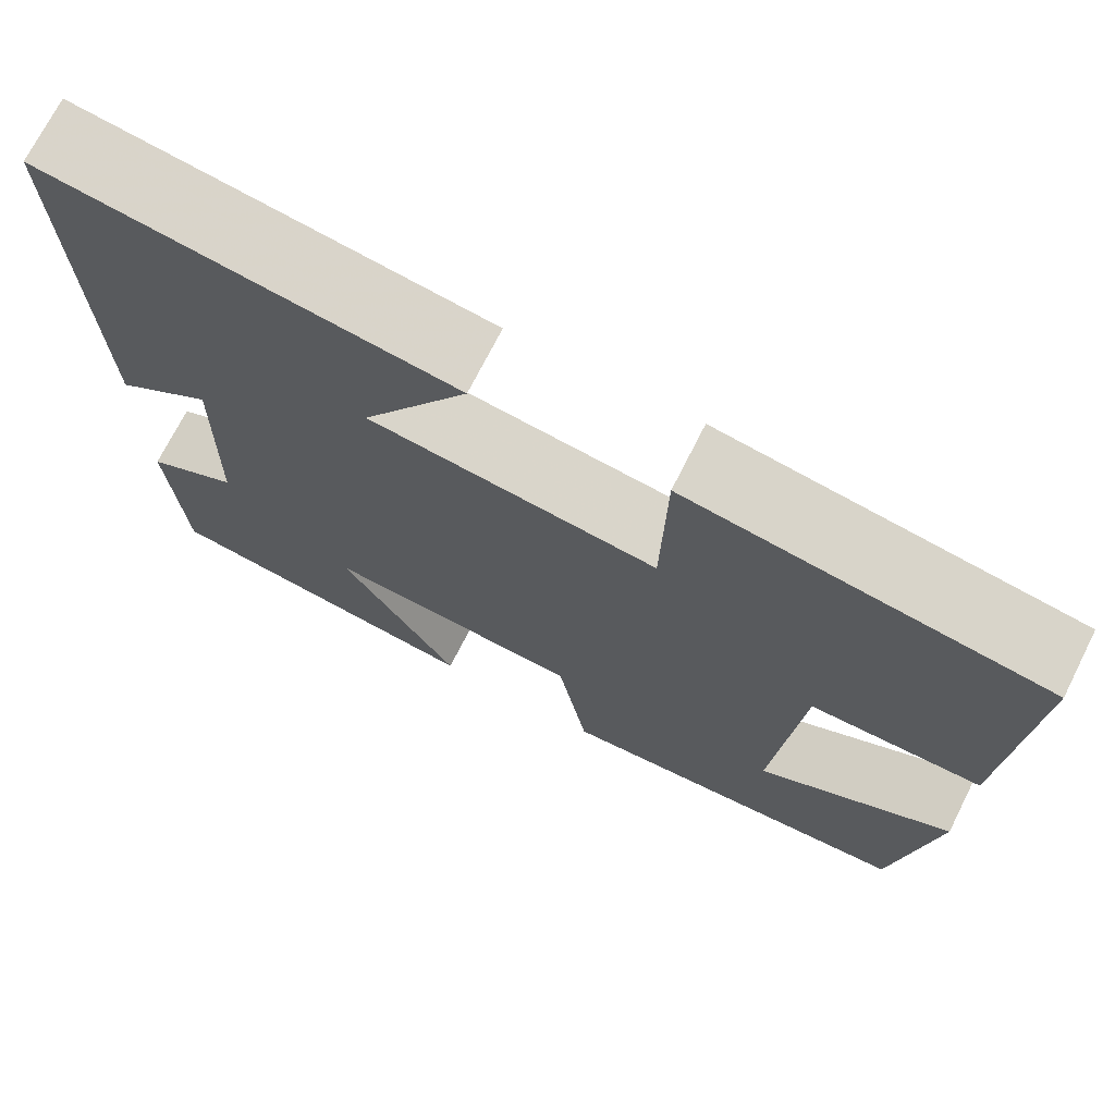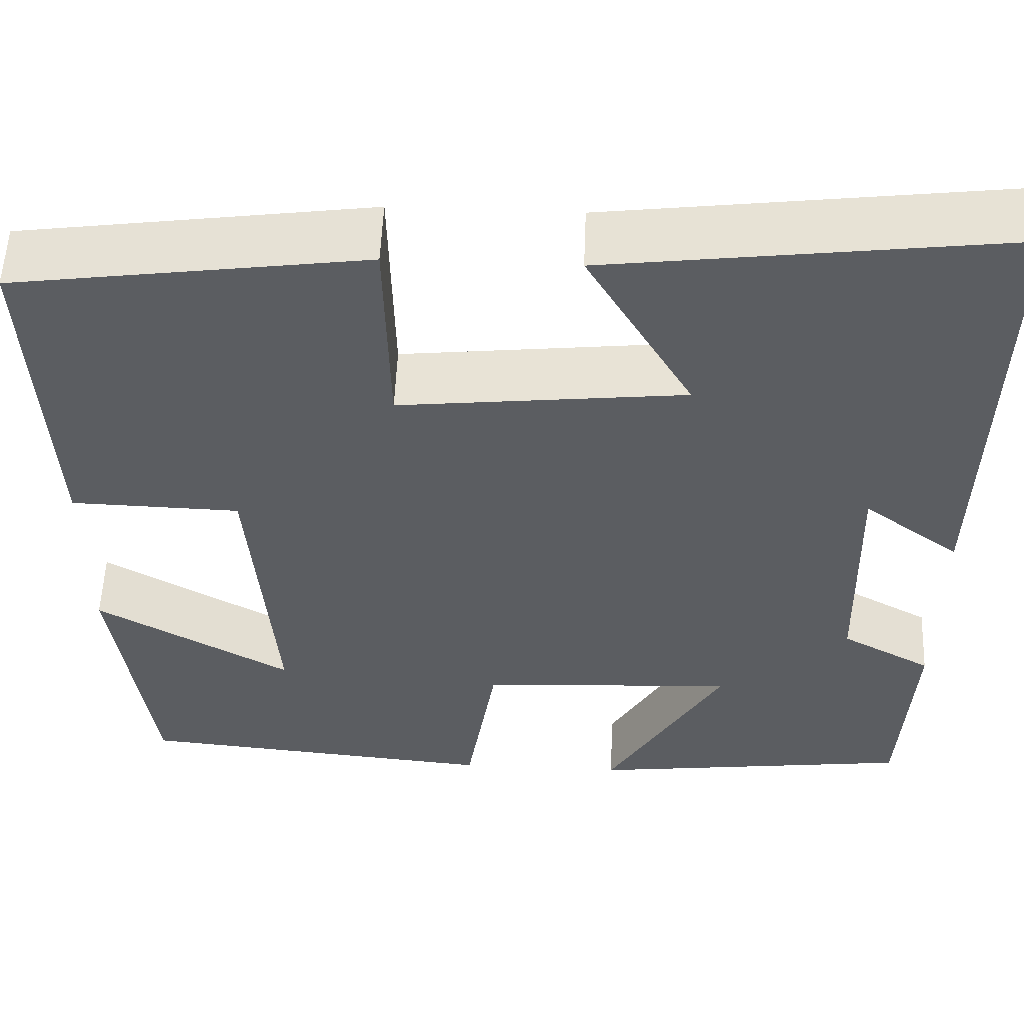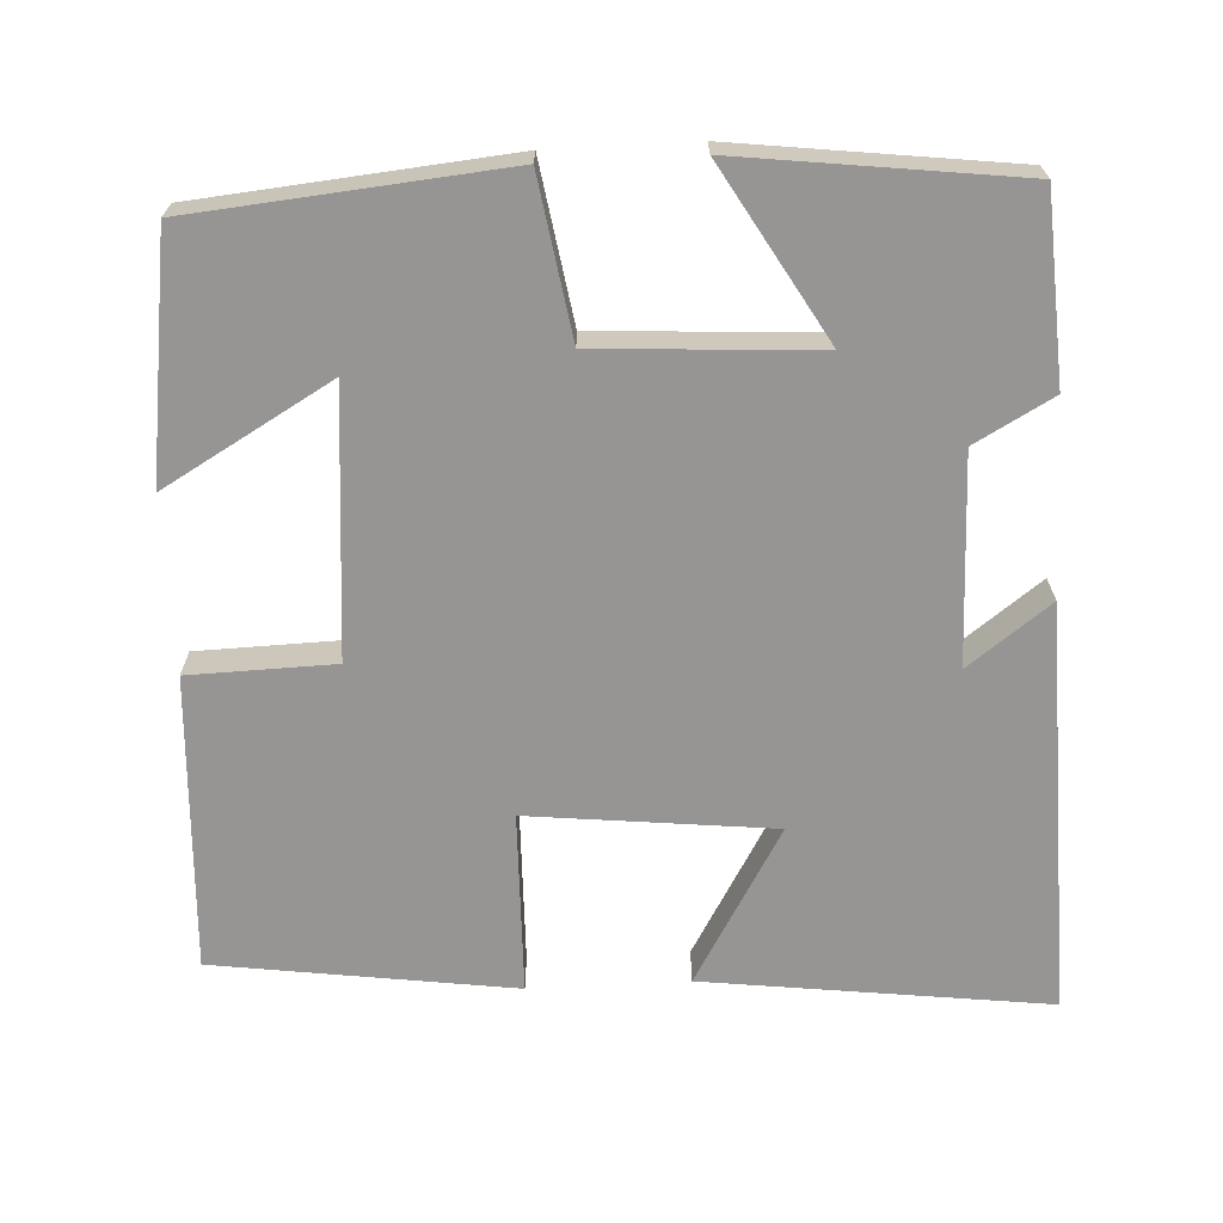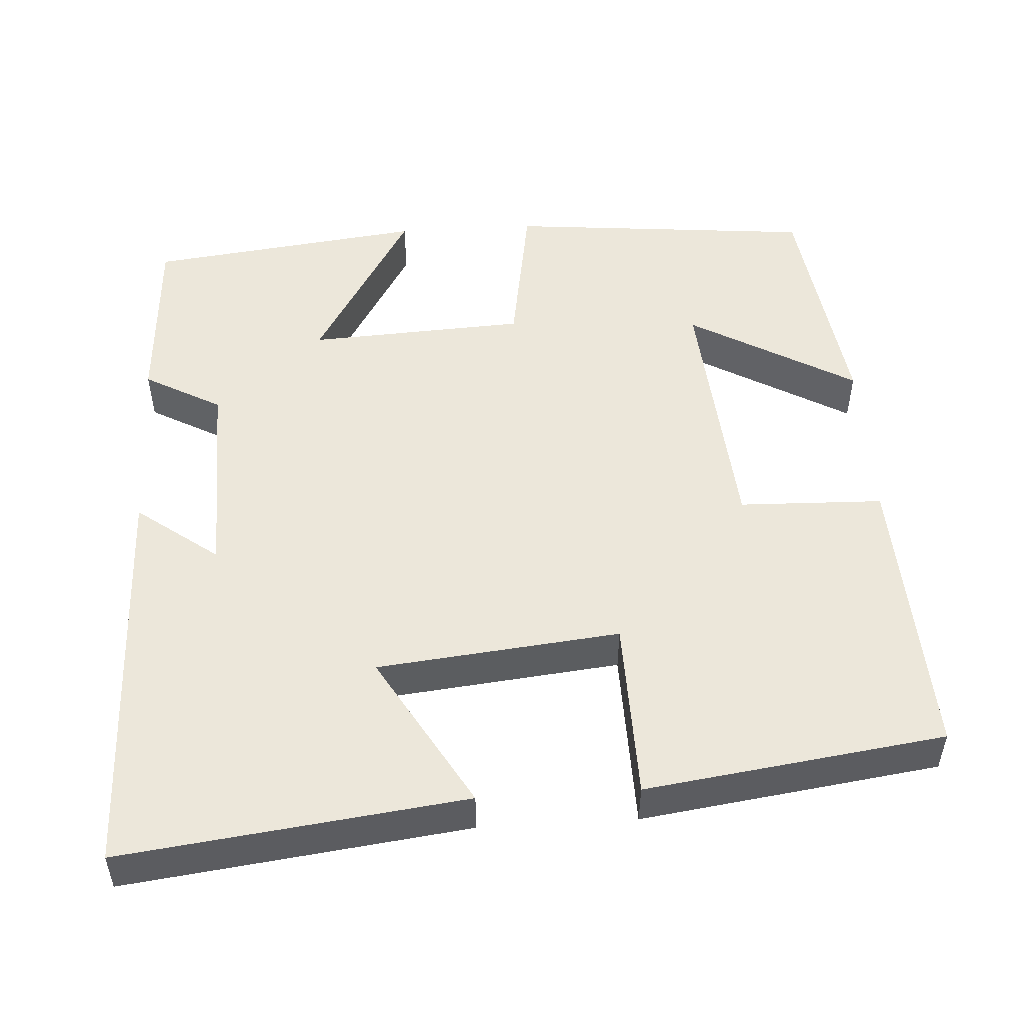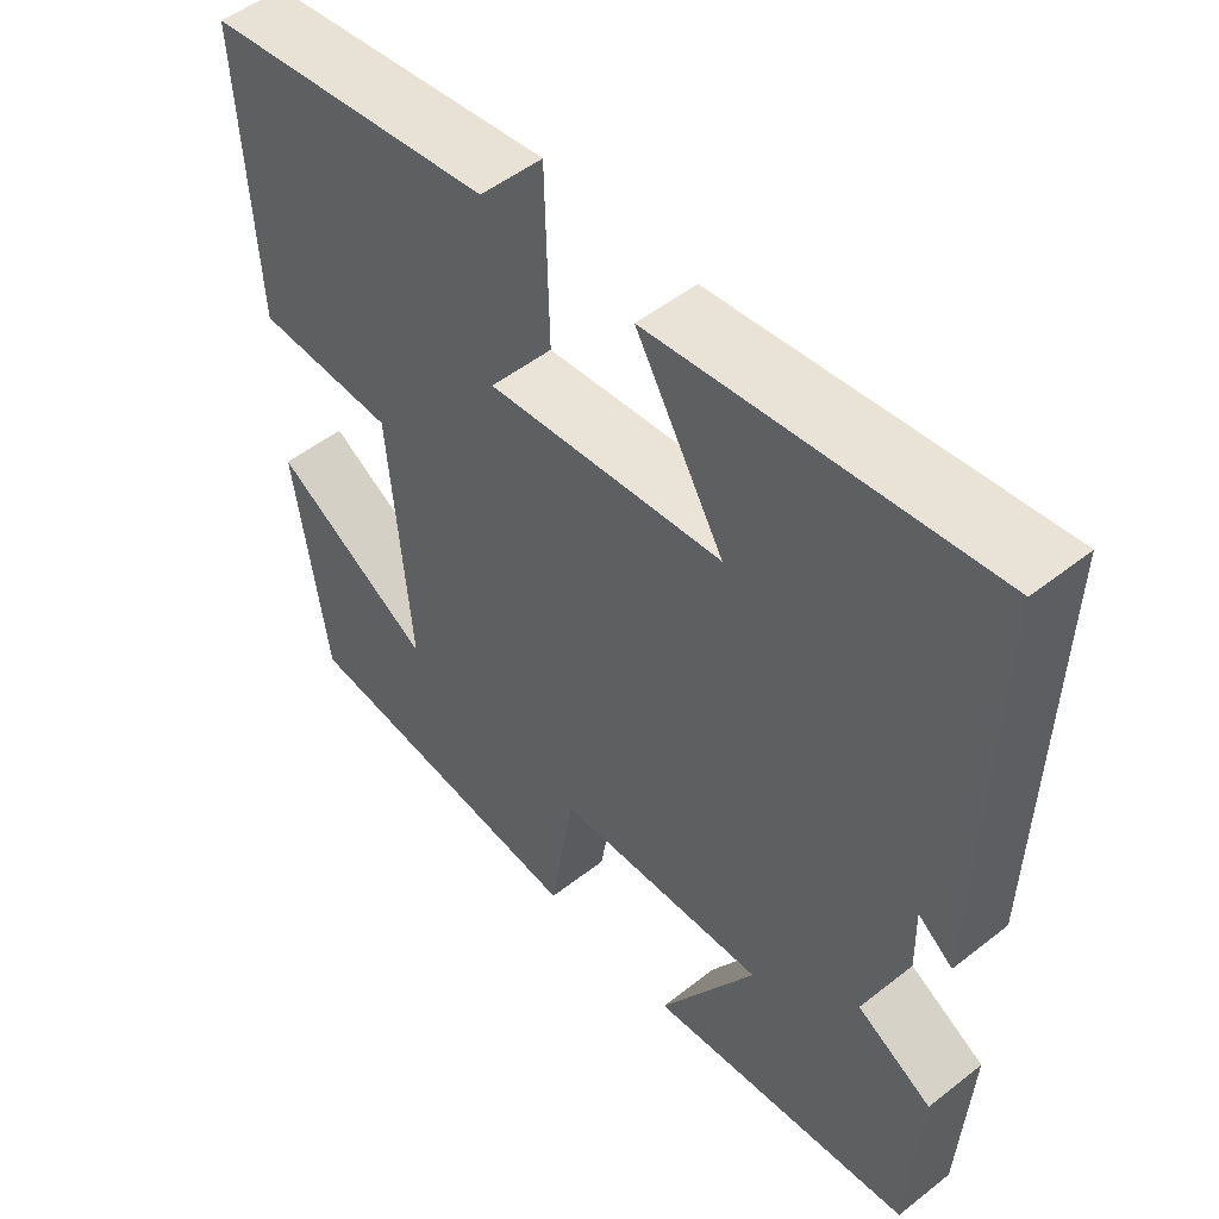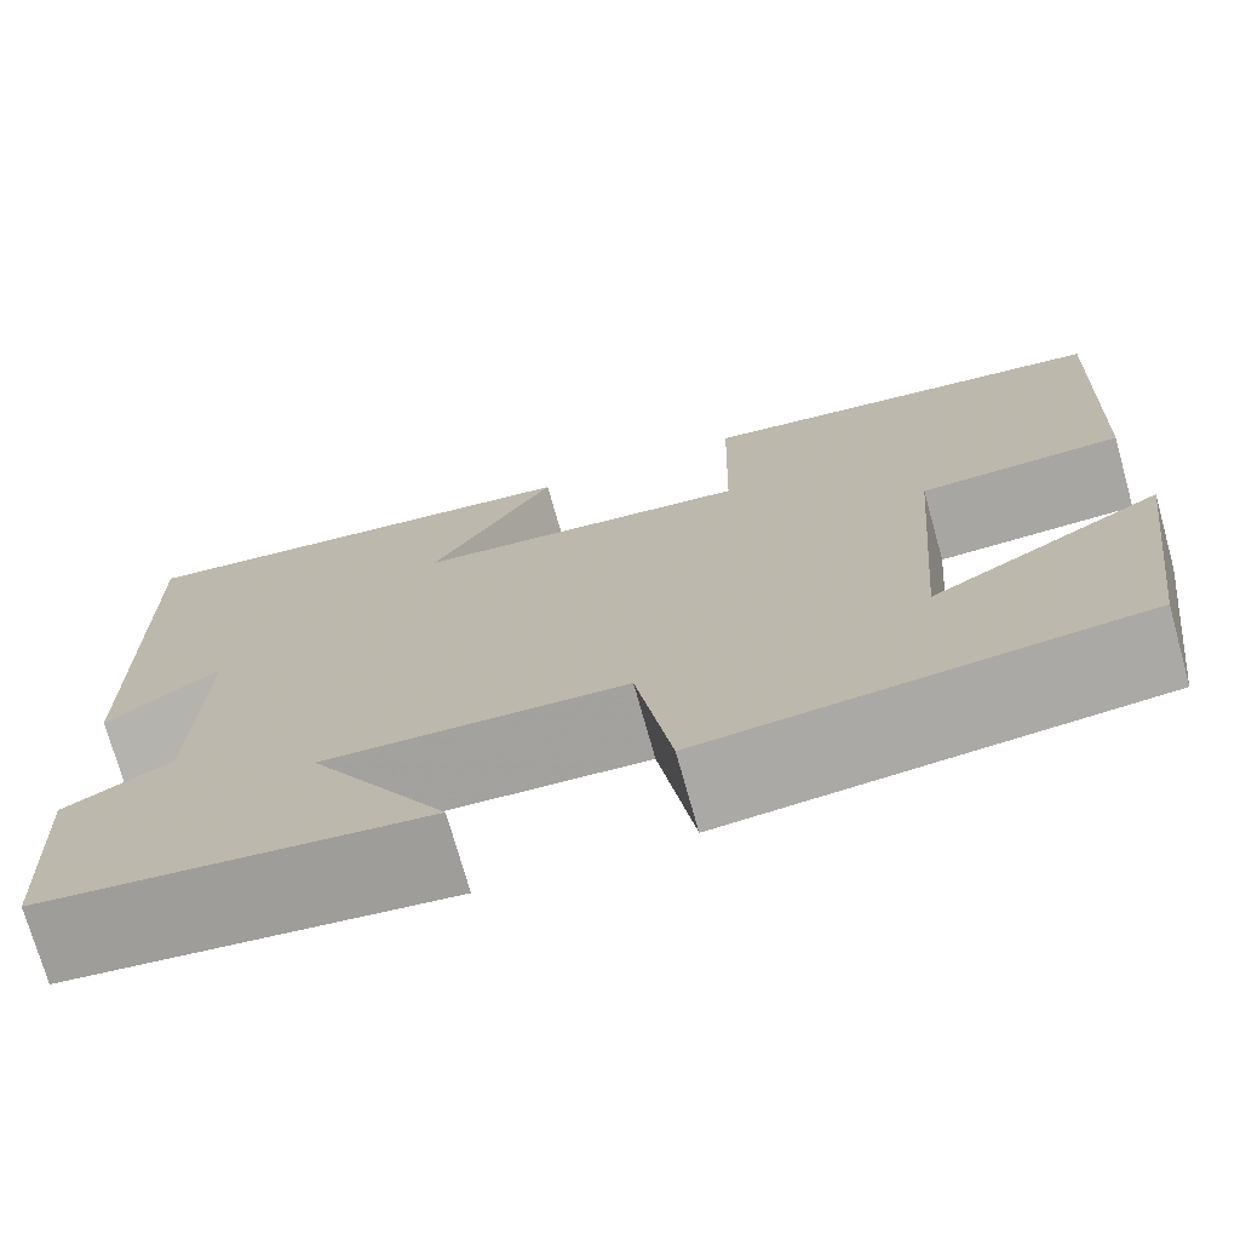
<metadata>
{"format":"obj","ext":"obj","renderer":"f3d","projection":"perspective","resolution":1024,"background":"white","views":[{"elev":72.2,"azim":26.8,"up":"+Z"},{"elev":54.6,"azim":-177.7,"up":"+Z"},{"elev":-67.6,"azim":-177.0,"up":"+Y"},{"elev":50.9,"azim":-3.4,"up":"+Y"},{"elev":51.1,"azim":-130.6,"up":"+Z"},{"elev":-73.7,"azim":15.7,"up":"+Z"}]}
</metadata>
<code>
v 0.519 0.07 0.446
v 0.5 0.07 0.067
v 0.313 0.07 0.062
v 0.285 0.07 -0.278
v 0.5 0.07 -0.155
v 0.457 0.07 -0.463
v 0.058 0.07 -0.5
v 0.025 0.07 -0.296
v -0.257 0.07 -0.28
v -0.128 0.07 -0.5
v -0.486 0.07 -0.455
v -0.5 0.07 -0.217
v -0.4 0.07 -0.162
v -0.394 0.07 0.106
v -0.5 0.07 0.027
v -0.512 0.07 0.556
v -0.069 0.07 0.5
v -0.186 0.07 0.3
v 0.128 0.07 0.266
v 0.133 0.07 0.5
v 0.519 0 0.446
v 0.5 0 0.067
v 0.313 0 0.062
v 0.285 0 -0.278
v 0.5 0 -0.155
v 0.457 0 -0.463
v 0.058 0 -0.5
v 0.025 0 -0.296
v -0.257 0 -0.28
v -0.128 0 -0.5
v -0.486 0 -0.455
v -0.5 0 -0.217
v -0.4 0 -0.162
v -0.394 0 0.106
v -0.5 0 0.027
v -0.512 0 0.556
v -0.069 0 0.5
v -0.186 0 0.3
v 0.128 0 0.266
v 0.133 0 0.5
f 1 2 3
f 20 1 3
f 19 20 3
f 18 19 3 4
f 16 17 18
f 15 16 18
f 14 15 18
f 13 14 18 4
f 11 12 13
f 10 11 13
f 9 10 13
f 8 9 13 4
f 7 8 4
f 4 5 6 7
f 23 22 21
f 23 21 40
f 23 40 39
f 24 23 39 38
f 38 37 36
f 38 36 35
f 38 35 34
f 24 38 34 33
f 33 32 31
f 33 31 30
f 33 30 29
f 24 33 29 28
f 24 28 27
f 27 26 25 24
f 1 21 22 2
f 2 22 23 3
f 3 23 24 4
f 4 24 25 5
f 5 25 26 6
f 6 26 27 7
f 7 27 28 8
f 8 28 29 9
f 9 29 30 10
f 10 30 31 11
f 11 31 32 12
f 12 32 33 13
f 13 33 34 14
f 14 34 35 15
f 15 35 36 16
f 16 36 37 17
f 17 37 38 18
f 18 38 39 19
f 19 39 40 20
f 20 40 21 1

</code>
